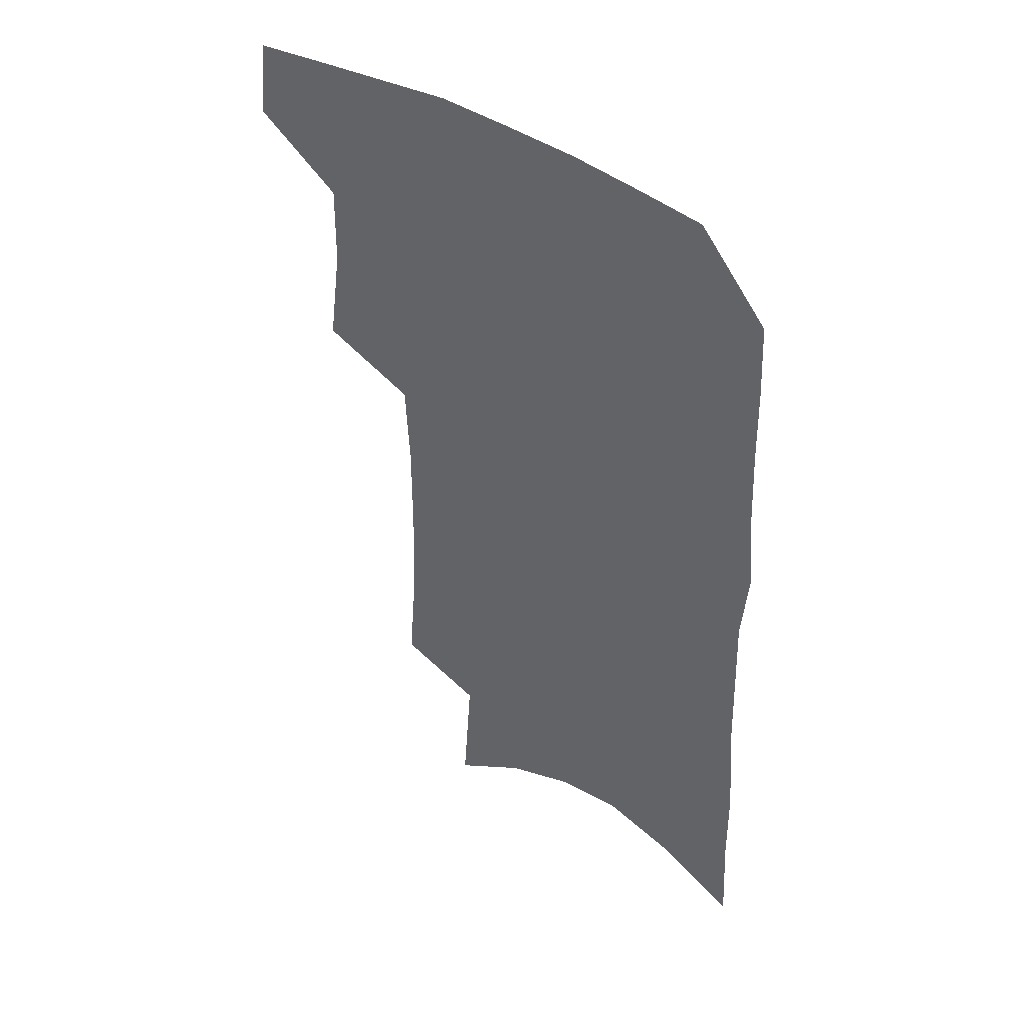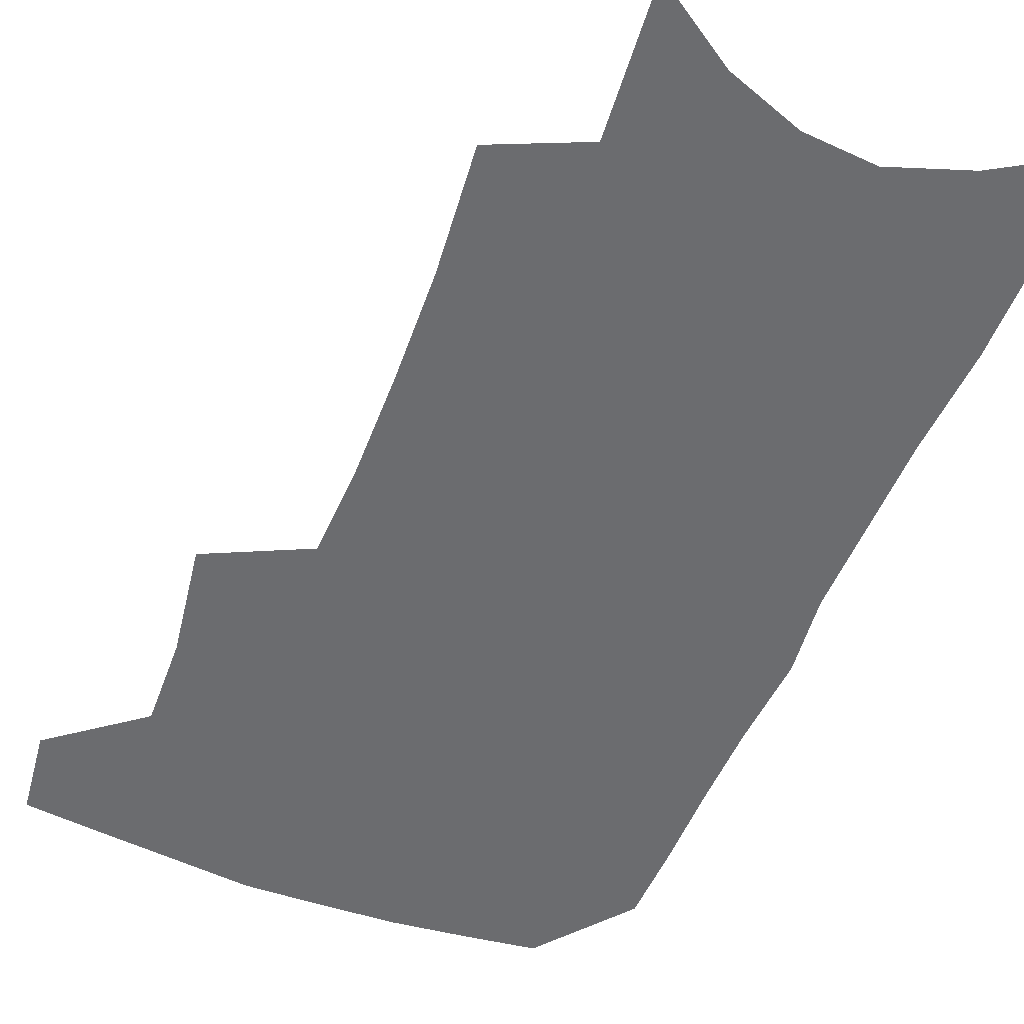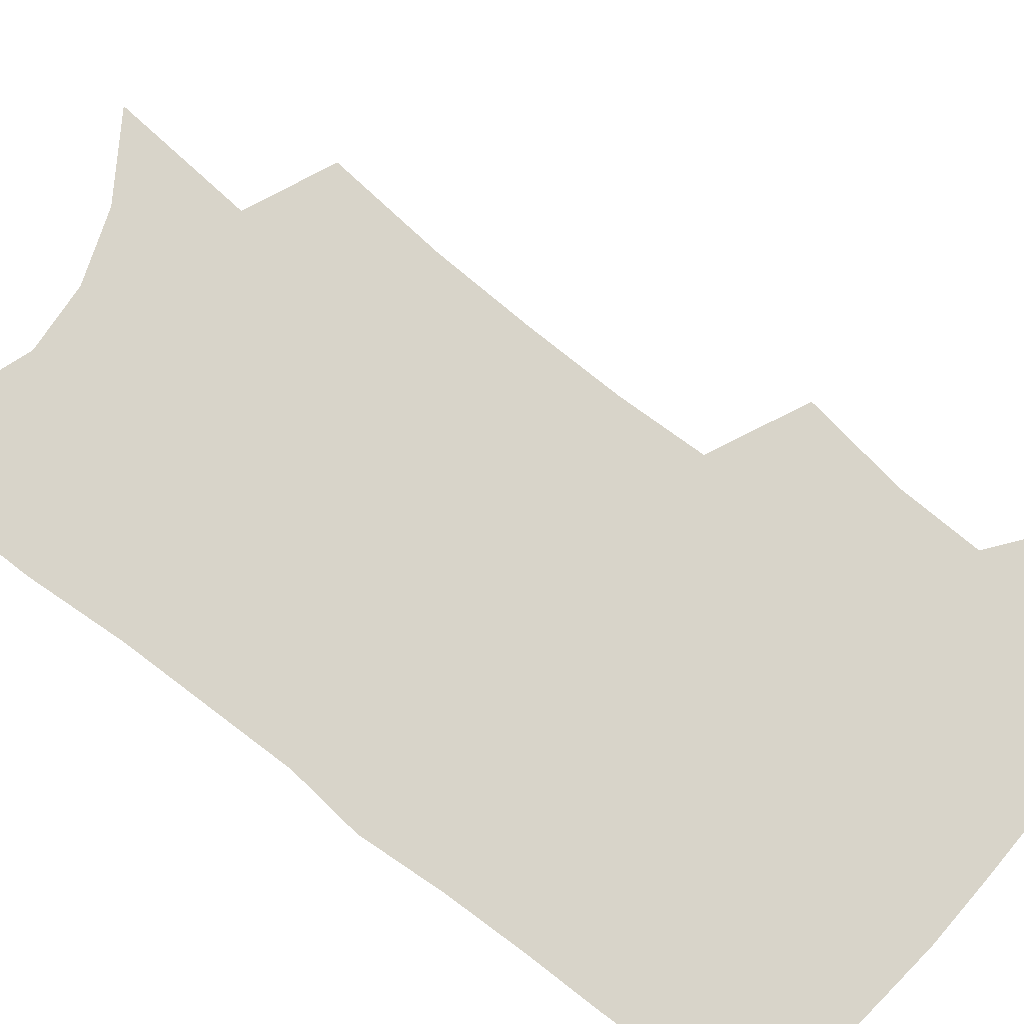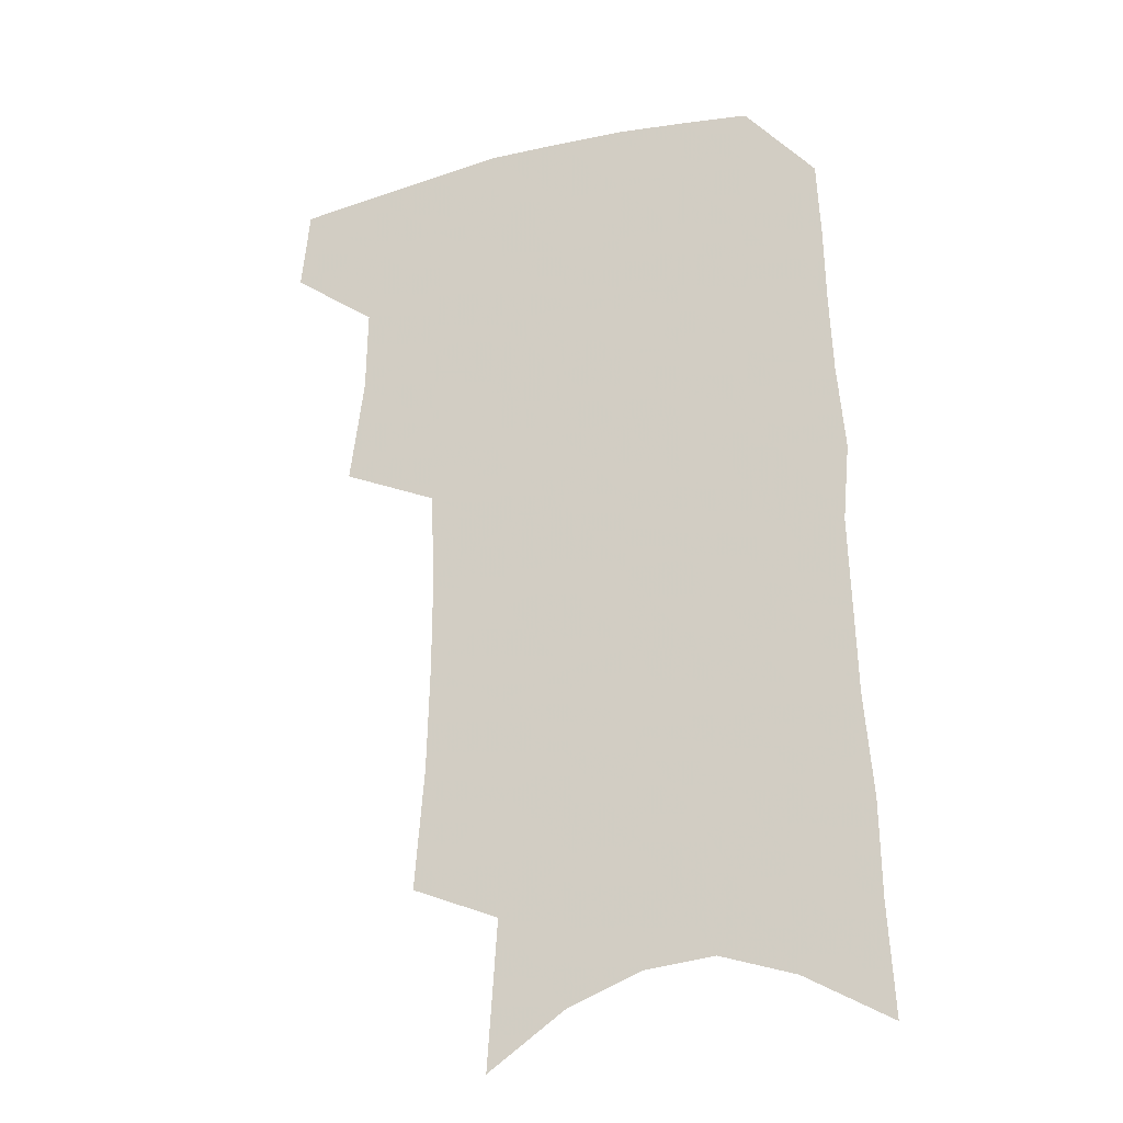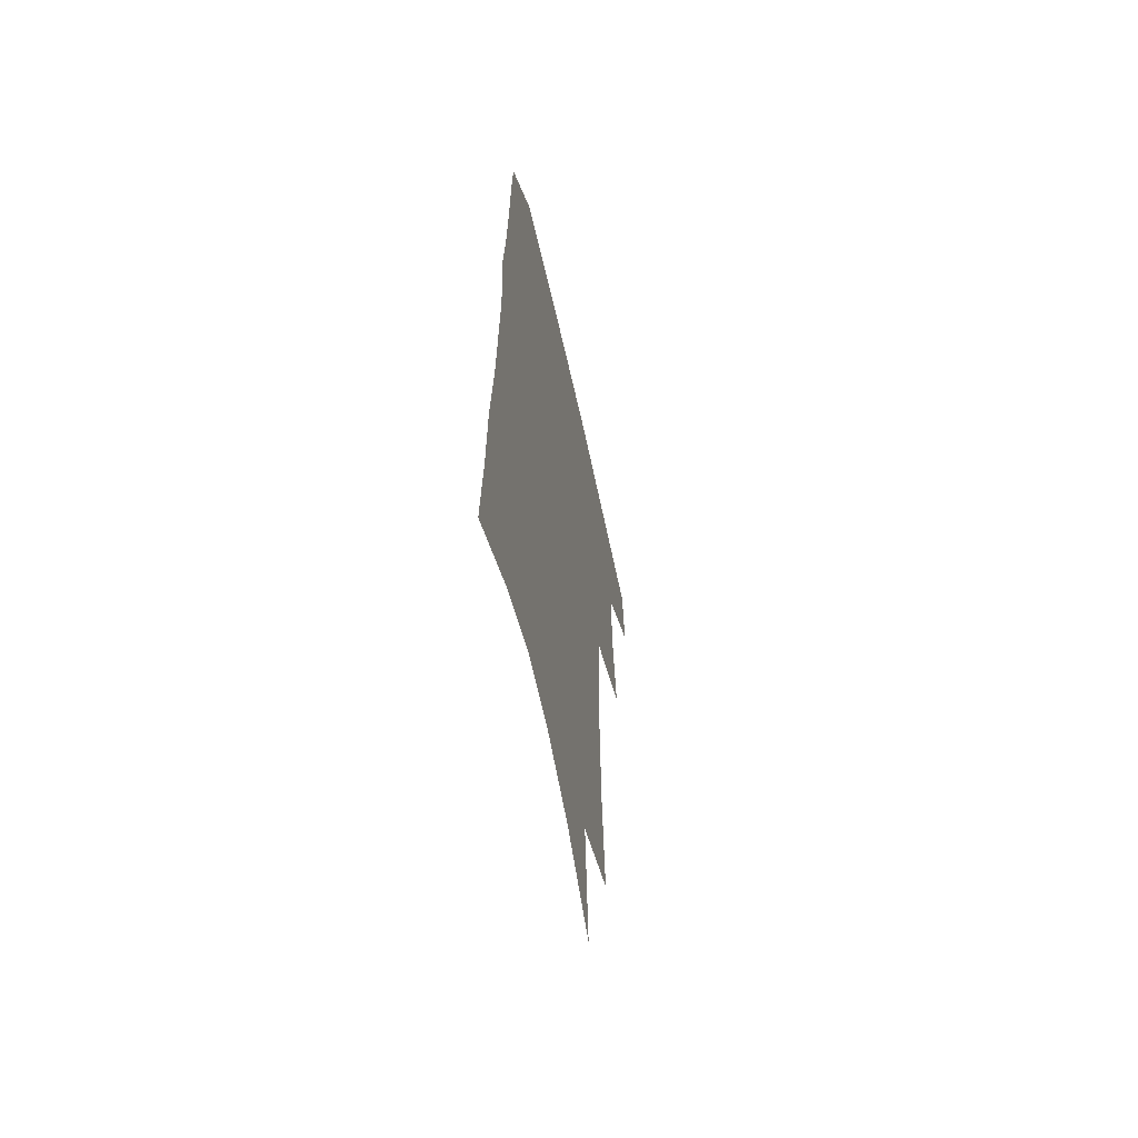
<metadata>
{"format":"obj","ext":"obj","renderer":"f3d","projection":"perspective","resolution":1024,"background":"white","views":[{"elev":45.5,"azim":35.6,"up":"+Y"},{"elev":-53.7,"azim":-20.9,"up":"+Z"},{"elev":75.6,"azim":128.9,"up":"+Z"},{"elev":-25.4,"azim":21.0,"up":"+Y"},{"elev":-62.0,"azim":102.4,"up":"+Y"}]}
</metadata>
<code>
v 491 469.4 0
v 494.1 499.3 0
v 516.9 375.9 0
v 522 414.9 0
v 522.6 446 0
v 524.9 476.2 0
v 521.9 502.7 0
v 549 207.3 0
v 552.5 251.8 0
v 553.5 290.7 0
v 553.6 327.3 0
v 552.1 360.1 0
v 551.8 393.3 0
v 552.4 424.2 0
v 553 452.8 0
v 552.2 479.1 0
v 548.8 505.9 0
v 577.6 140.6 0
v 581.2 193.9 0
v 583.2 238.3 0
v 582.1 273.2 0
v 582.5 310.4 0
v 581.5 342.6 0
v 579.2 370.5 0
v 579.7 402.1 0
v 580.1 430.6 0
v 580 456.5 0
v 578.8 481.1 0
v 575.4 509 0
v 606.4 160.3 0
v 609 213.6 0
v 608 248.6 0
v 606.8 282.3 0
v 606.2 316.5 0
v 605.2 348.1 0
v 604.4 376.6 0
v 603.9 404.3 0
v 604.3 432.3 0
v 604.4 457.7 0
v 604.1 482.2 0
v 603 508.5 0
v 633.1 170.5 0
v 632.7 215.9 0
v 631.6 253.2 0
v 630.3 286.9 0
v 629.4 316.9 0
v 628.4 347.9 0
v 627.9 378.8 0
v 627.8 406.5 0
v 627.9 433.4 0
v 628.5 458.1 0
v 629.3 481.8 0
v 629.4 507.6 0
v 658.8 172.9 0
v 656.7 215.3 0
v 656.2 248 0
v 654.4 282.5 0
v 652.4 319 0
v 651.2 349.4 0
v 651.7 376 0
v 651.5 404.1 0
v 651 432.2 0
v 651.7 457 0
v 653.4 480.7 0
v 655.5 505 0
v 686.3 163.8 0
v 683.3 205.3 0
v 681.9 240.8 0
v 678.7 278.4 0
v 678.7 309.1 0
v 677 341.1 0
v 676.3 370.7 0
v 676.8 398.3 0
v 677.7 425 0
v 677.4 452.2 0
v 676.9 478.8 0
v 680.2 502.1 0
v 691 541 0
v 717.8 145.9 0
v 715.6 185.4 0
v 715.1 220.2 0
v 712.1 257.7 0
v 711 290.9 0
v 710 323.3 0
v 712.5 351.5 0
v 709.7 383.8 0
v 708.4 413.9 0
v 707.8 442.5 0
v 706.4 470.9 0
f 5 6 1
f 1 6 2
f 6 7 2
f 12 13 3
f 3 13 4
f 13 14 4
f 4 14 5
f 14 15 5
f 5 15 6
f 15 16 6
f 6 16 7
f 16 17 7
f 19 20 8
f 8 20 9
f 20 21 9
f 9 21 10
f 21 22 10
f 10 22 11
f 22 23 11
f 11 23 12
f 23 24 12
f 12 24 13
f 24 25 13
f 13 25 14
f 25 26 14
f 14 26 15
f 26 27 15
f 15 27 16
f 27 28 16
f 16 28 17
f 28 29 17
f 18 30 19
f 30 31 19
f 19 31 20
f 31 32 20
f 20 32 21
f 32 33 21
f 21 33 22
f 33 34 22
f 22 34 23
f 34 35 23
f 23 35 24
f 35 36 24
f 24 36 25
f 36 37 25
f 25 37 26
f 37 38 26
f 26 38 27
f 38 39 27
f 27 39 28
f 39 40 28
f 28 40 29
f 40 41 29
f 30 42 31
f 42 43 31
f 31 43 32
f 43 44 32
f 32 44 33
f 44 45 33
f 33 45 34
f 45 46 34
f 34 46 35
f 46 47 35
f 35 47 36
f 47 48 36
f 36 48 37
f 48 49 37
f 37 49 38
f 49 50 38
f 38 50 39
f 50 51 39
f 39 51 40
f 51 52 40
f 40 52 41
f 52 53 41
f 42 54 43
f 54 55 43
f 43 55 44
f 55 56 44
f 44 56 45
f 56 57 45
f 45 57 46
f 57 58 46
f 46 58 47
f 58 59 47
f 47 59 48
f 59 60 48
f 48 60 49
f 60 61 49
f 49 61 50
f 61 62 50
f 50 62 51
f 62 63 51
f 51 63 52
f 63 64 52
f 52 64 53
f 64 65 53
f 54 66 55
f 66 67 55
f 55 67 56
f 67 68 56
f 56 68 57
f 68 69 57
f 57 69 58
f 69 70 58
f 58 70 59
f 70 71 59
f 59 71 60
f 71 72 60
f 60 72 61
f 72 73 61
f 61 73 62
f 73 74 62
f 62 74 63
f 74 75 63
f 63 75 64
f 75 76 64
f 64 76 65
f 76 77 65
f 66 79 67
f 79 80 67
f 67 80 68
f 80 81 68
f 68 81 69
f 81 82 69
f 69 82 70
f 82 83 70
f 70 83 71
f 83 84 71
f 71 84 72
f 84 85 72
f 72 85 73
f 85 86 73
f 73 86 74
f 86 87 74
f 74 87 75
f 87 88 75
f 75 88 76
f 88 89 76
f 76 89 77

</code>
